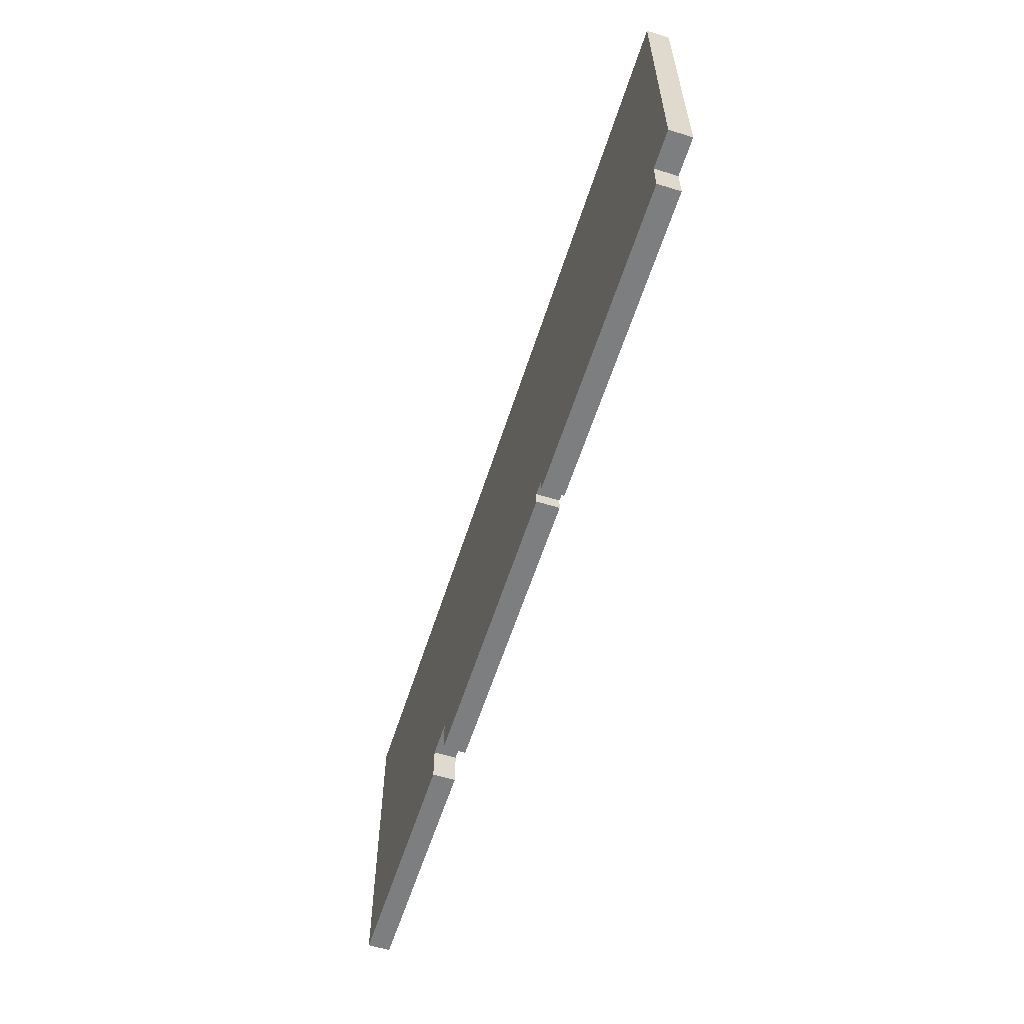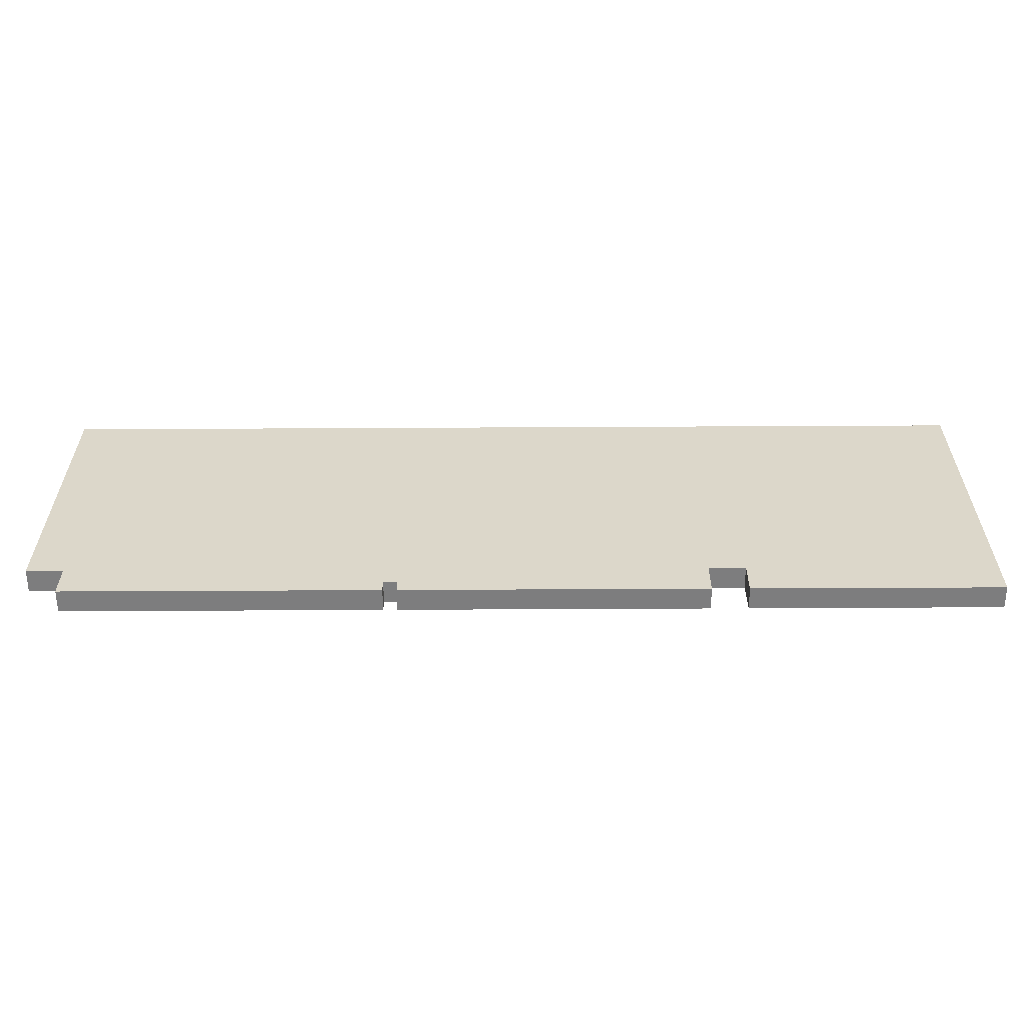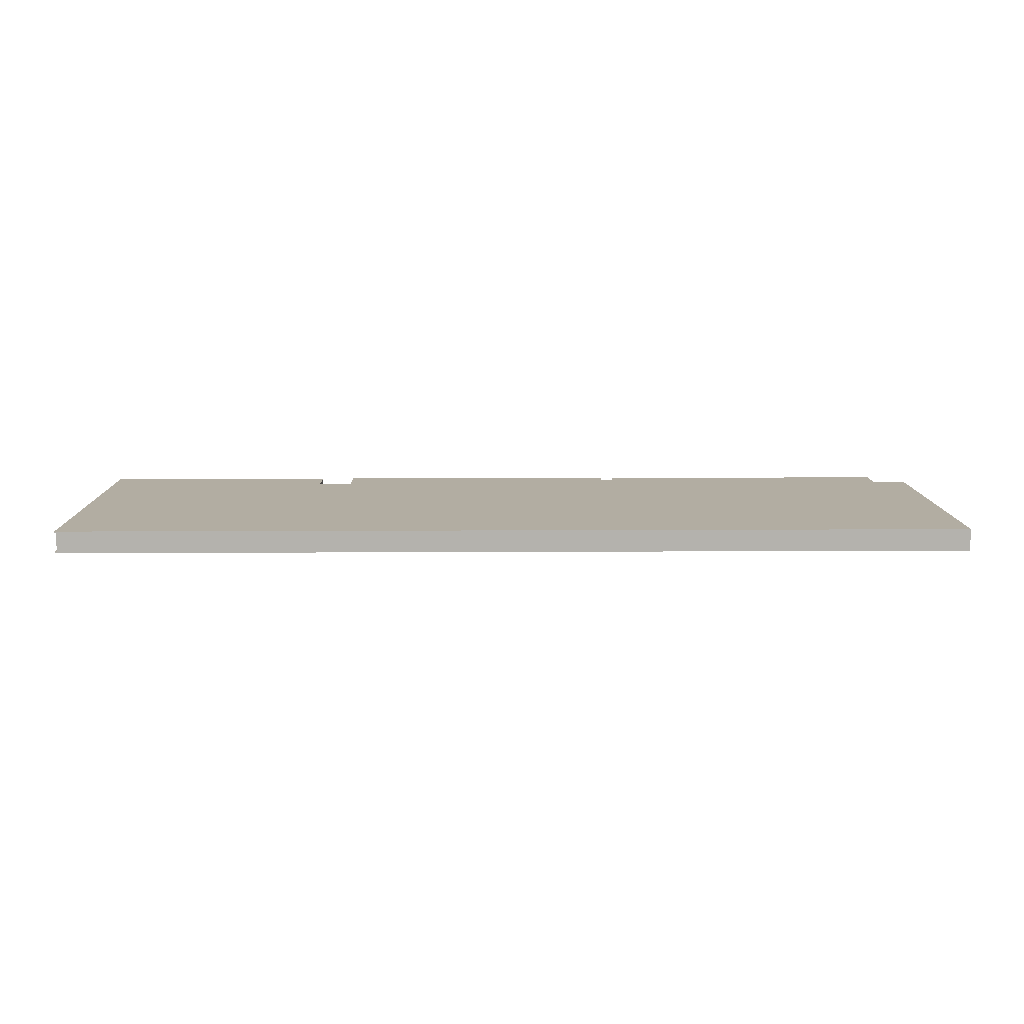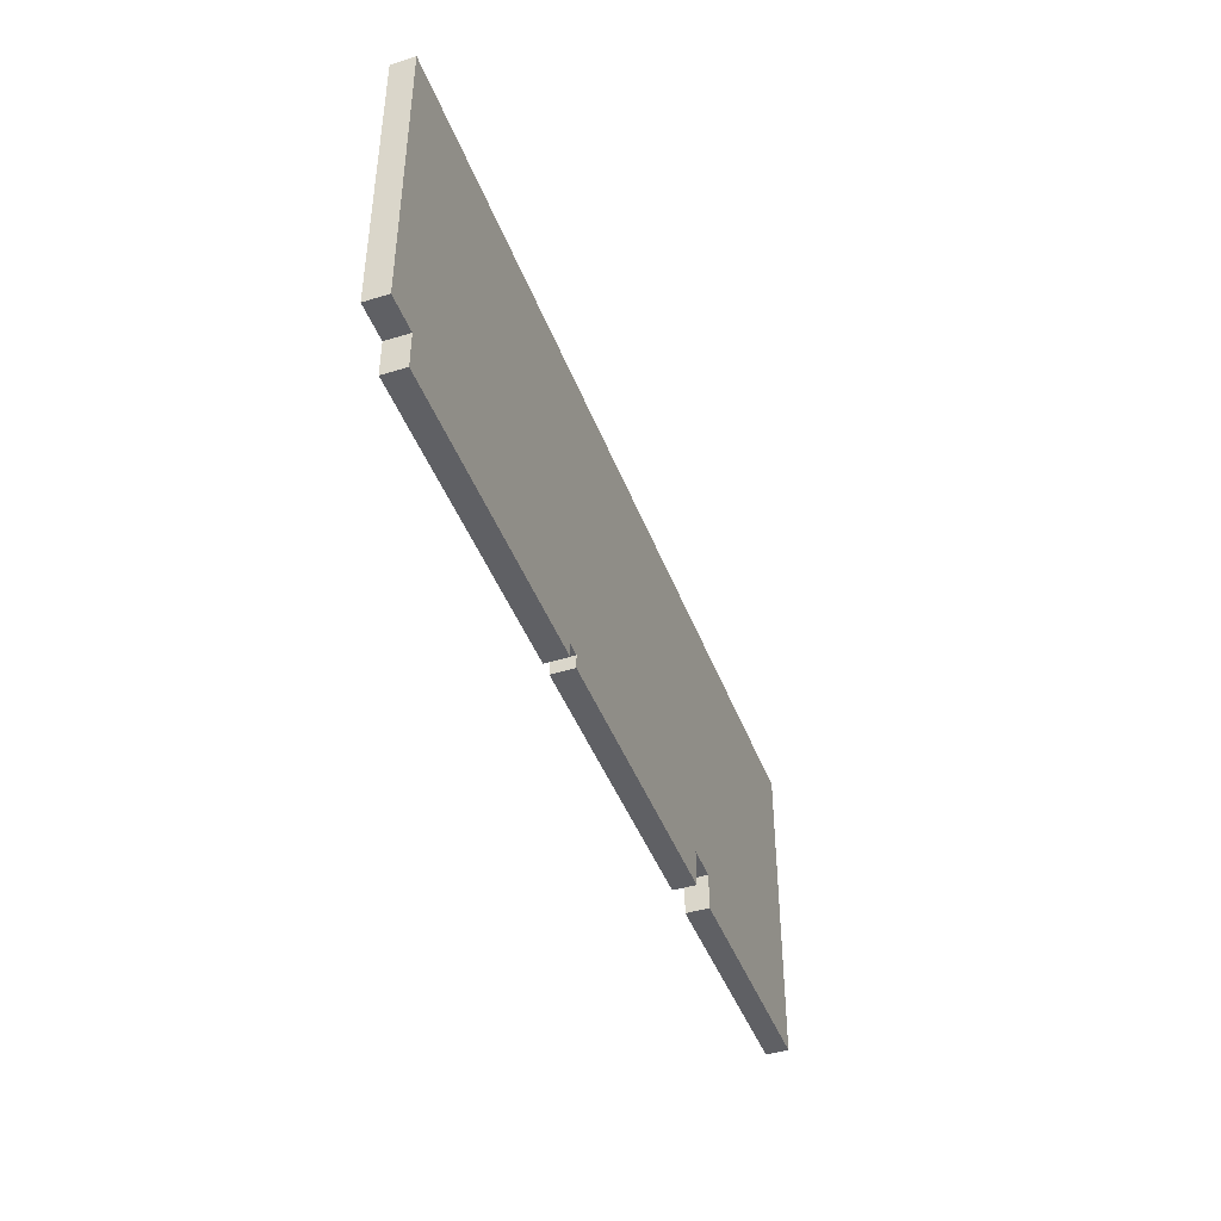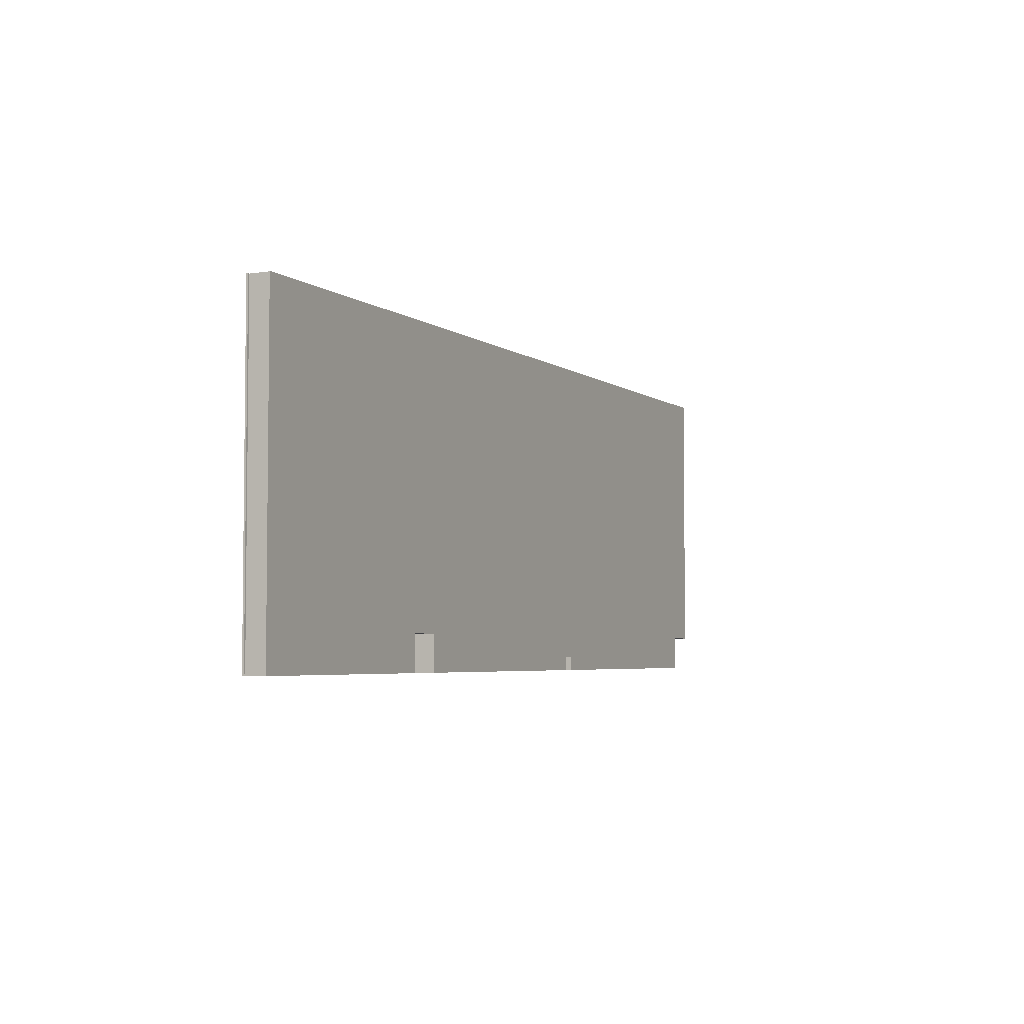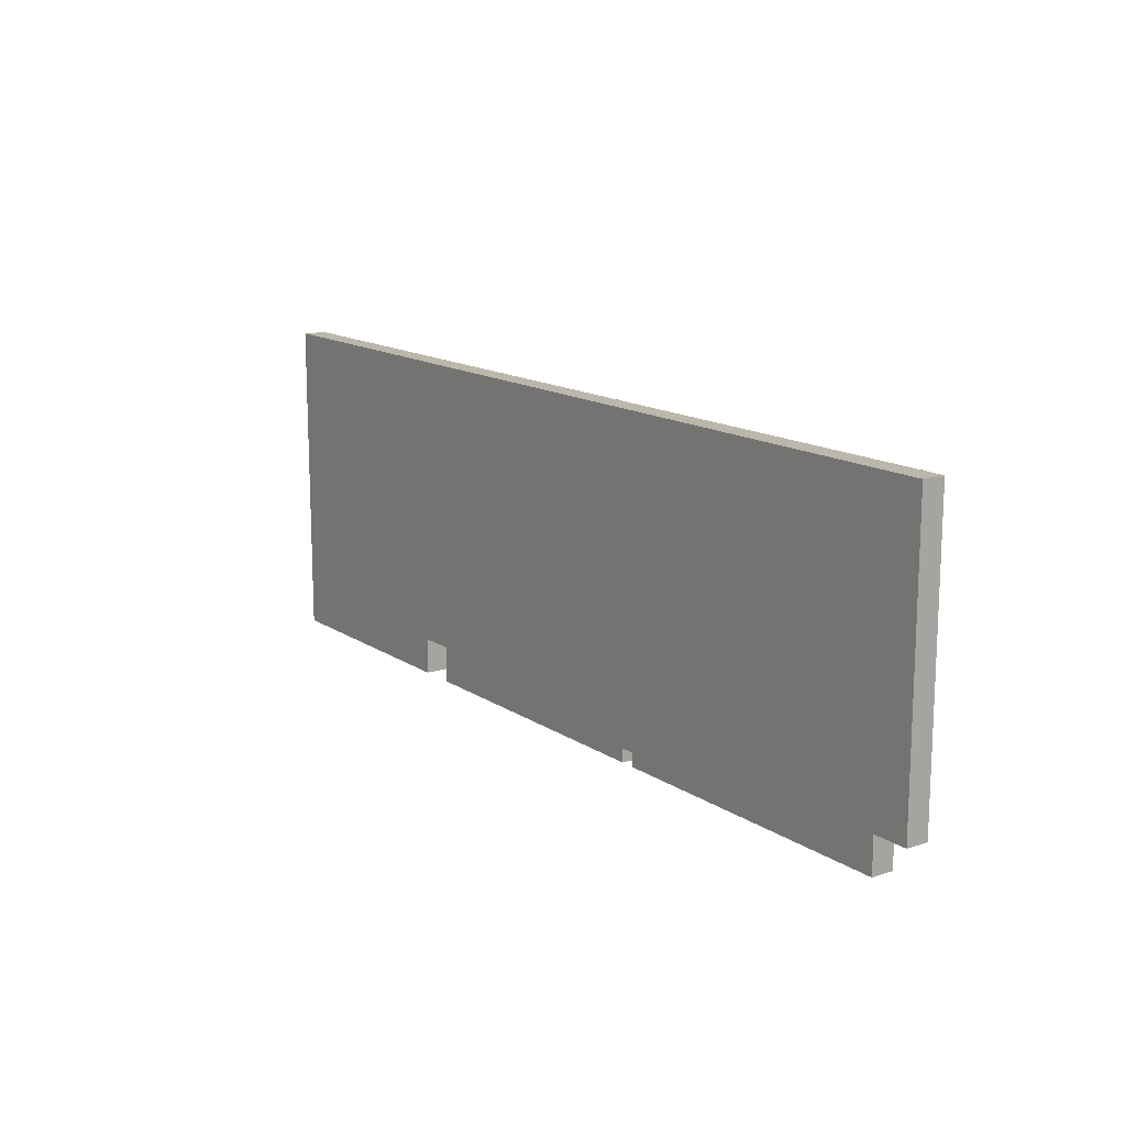
<metadata>
{"format":"obj","ext":"obj","renderer":"f3d","projection":"perspective","resolution":1024,"background":"white","views":[{"elev":-59.3,"azim":-107.7,"up":"+Y"},{"elev":-59.2,"azim":0.3,"up":"+Y"},{"elev":10.6,"azim":179.2,"up":"+Z"},{"elev":-43.4,"azim":-70.2,"up":"+Y"},{"elev":-4.3,"azim":115.9,"up":"+Y"},{"elev":14.3,"azim":-125.4,"up":"+Y"}]}
</metadata>
<code>
g P1 trasera
v -1.363 -1.8 0.25
v -4.8 -1.8 0.25
v -4.8 -1.8 0
v -1.363 -1.8 0
v -1.363 -1.649 0
v -1.363 -1.649 0.25
v -1.213 -1.649 0
v -1.213 -1.649 0.25
v -1.213 -1.8 0
v -1.213 -1.8 0.25
v 2.1 -1.8 0.25
v 2.1 -1.8 0
v 2.1 -1.399 0
v 2.1 -1.399 0.25
v 2.5 -1.399 0
v 2.5 -1.399 0.25
v 2.5 -1.8 0
v 2.5 -1.8 0.25
v 5.2 -1.8 0.25
v 5.2 -1.8 0
v -4.8 -1.399 0
v -4.8 -1.399 0.25
v -5.2 -1.399 0.25
v -5.2 -1.399 0
v 5.2 1.8 0.25
v 0 1.8 0.25
v -5.2 1.8 0.25
v -5.2 1.8 0
v 0 1.8 0
v 5.2 1.8 0
v 5.18 1.8 0.23
v 5.18 1.8 0.02
v 5.2 1.8 0.23
v 5.2 1.8 0.02
v 5.2 -1.78 0.23
v 5.2 -1.78 0.02
v 5.18 -1.78 0.02
v 5.18 -1.78 0.23
o mesh0
f 1 2 3
f 3 4 1
o mesh1
f 1 4 5
f 5 6 1
o mesh2
f 5 7 8
f 8 6 5
o mesh3
f 7 9 10
f 10 8 7
o mesh4
f 11 10 9
f 9 12 11
o mesh5
f 11 12 13
f 13 14 11
o mesh6
f 14 13 15
f 15 16 14
o mesh7
f 15 17 18
f 18 16 15
o mesh8
f 19 18 17
f 17 20 19
o mesh9
f 21 3 2
f 2 22 21
o mesh10
f 23 24 21
f 21 22 23
o mesh11
f 19 25 16
f 25 8 14
f 14 16 25
f 11 14 8
f 26 6 8
f 8 10 11
f 26 22 6
f 8 25 26
f 2 1 6
f 6 22 2
f 27 23 22
f 22 26 27
f 16 18 19
o mesh12
f 28 5 21
f 3 21 5
f 5 4 3
f 29 7 5
f 7 29 13
f 5 28 29
f 12 9 7
f 13 12 7
f 29 30 15
f 15 13 29
f 20 17 15
f 15 30 20
f 21 24 28
o mesh13
f 27 28 24
f 24 23 27
o mesh14
f 26 25 31
f 27 26 29
f 29 28 27
f 31 29 26
f 31 32 29
f 30 29 32
f 25 33 31
f 32 34 30
o mesh15
f 25 19 35
f 19 20 36
f 36 35 19
f 30 34 36
f 36 20 30
f 35 33 25
o mesh16
f 37 36 34
f 34 32 37
o mesh17
f 31 33 35
f 35 38 31
o mesh18
f 38 35 36
f 36 37 38
o mesh19
f 38 37 32
f 32 31 38

</code>
